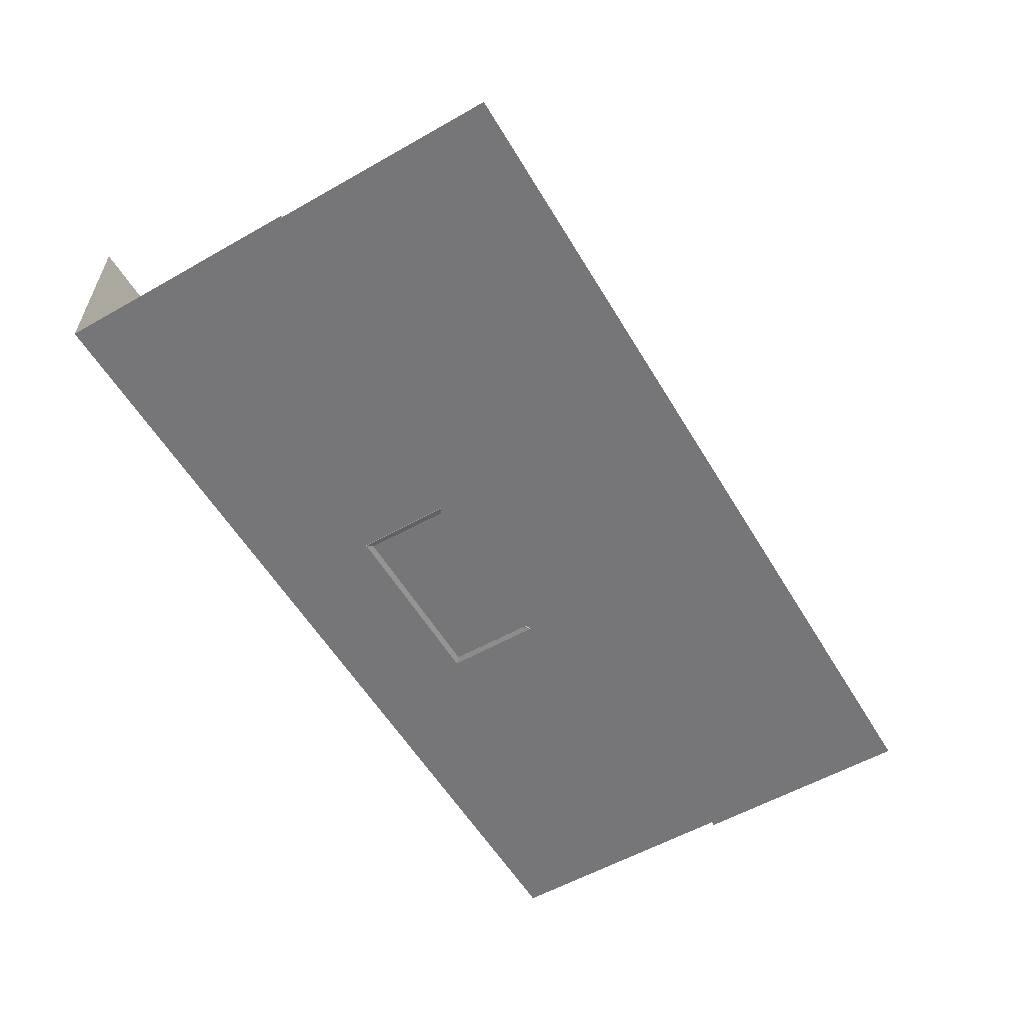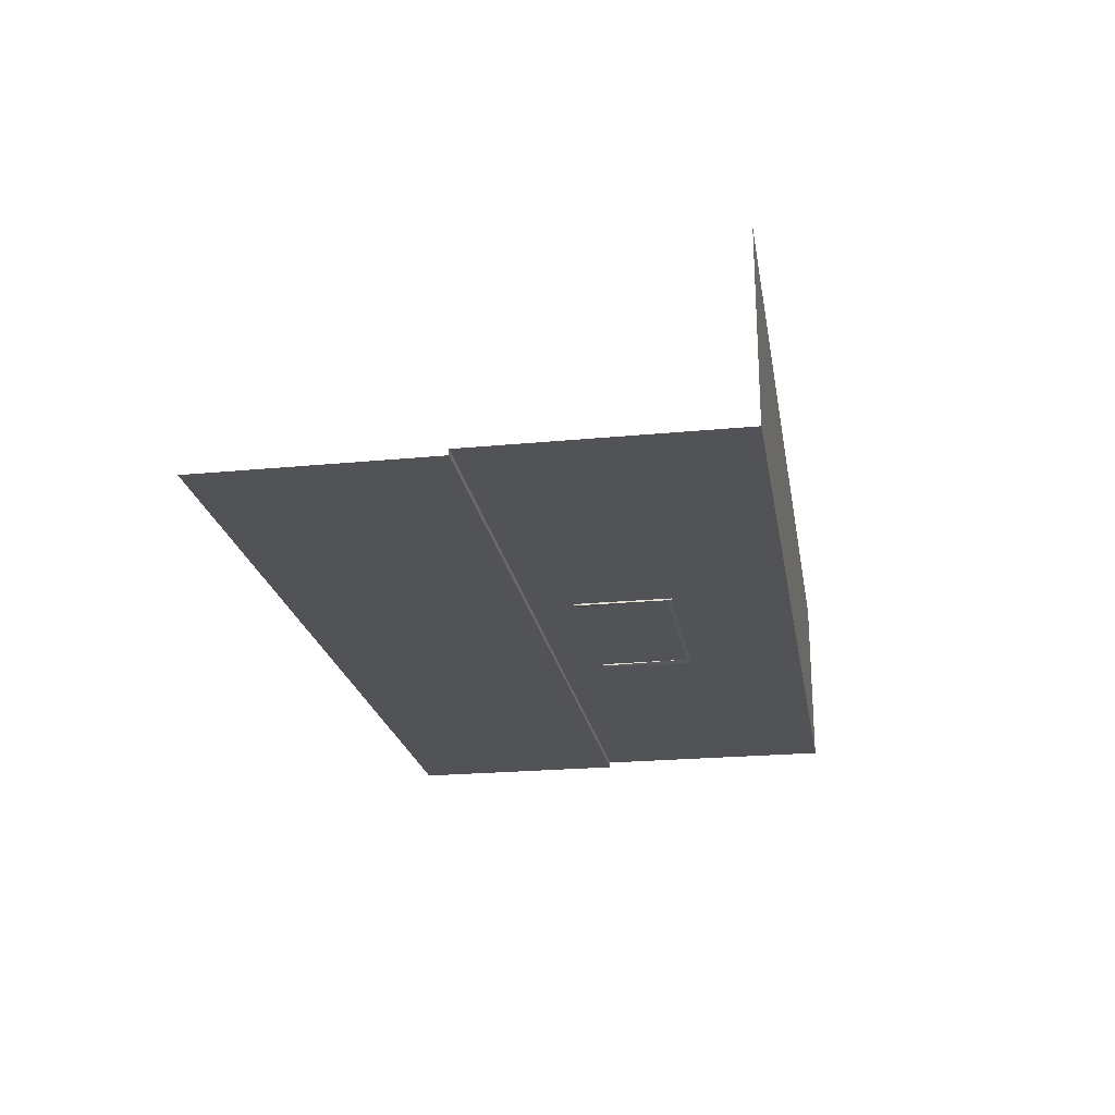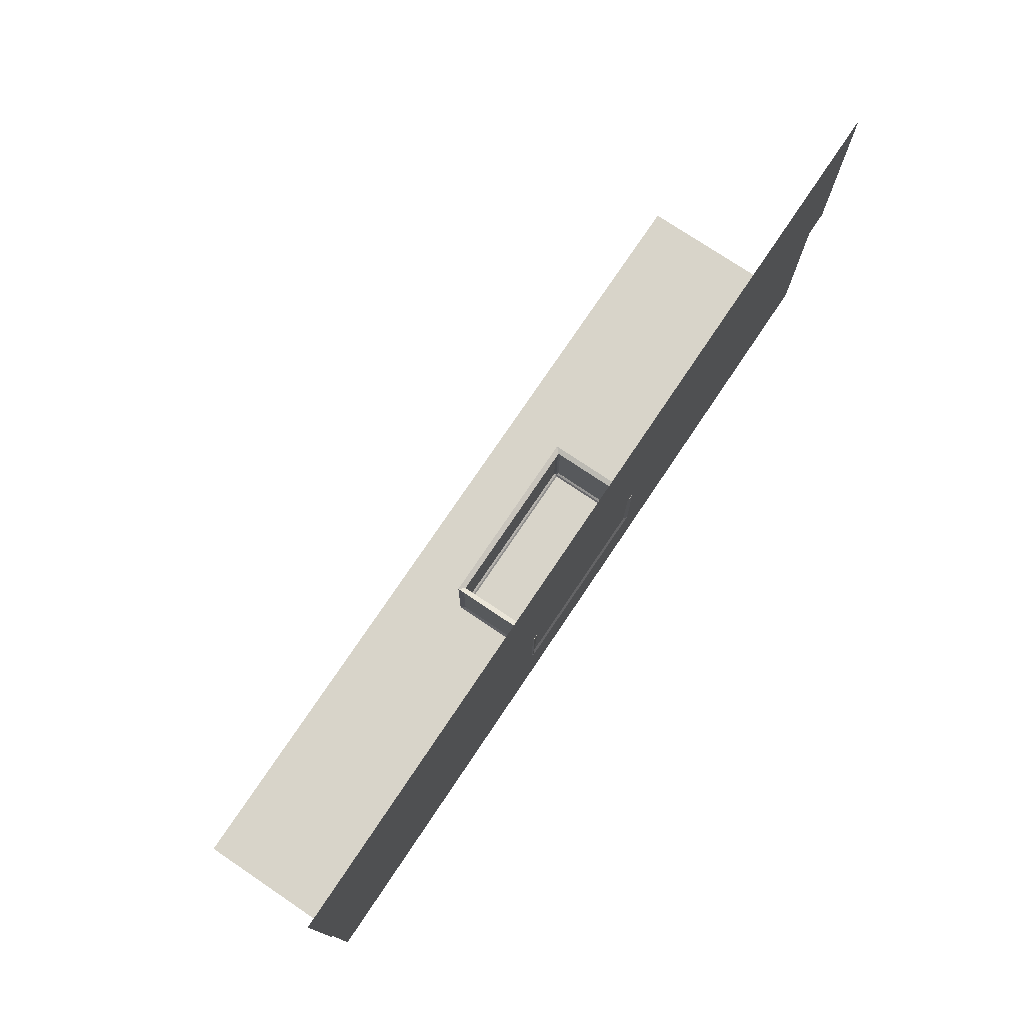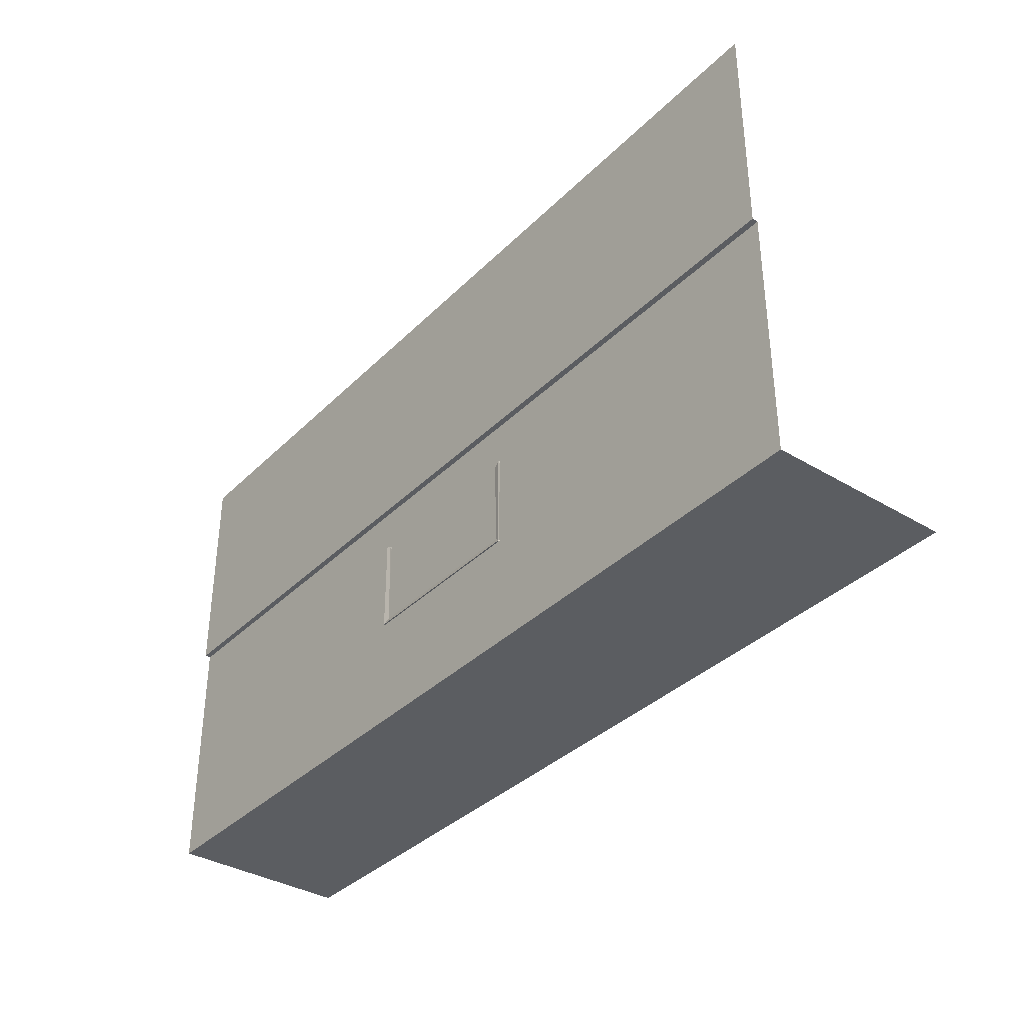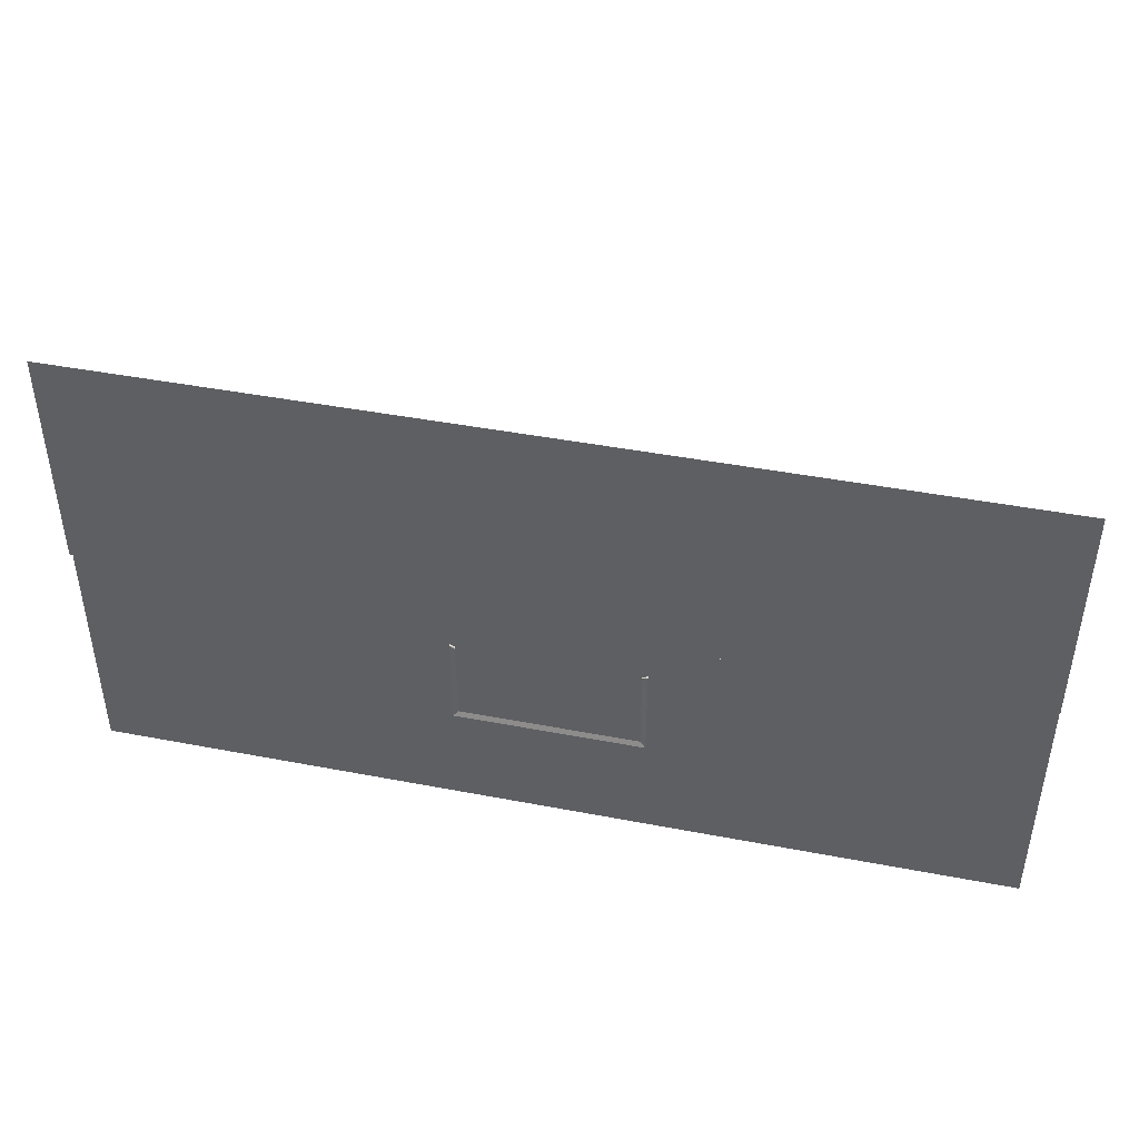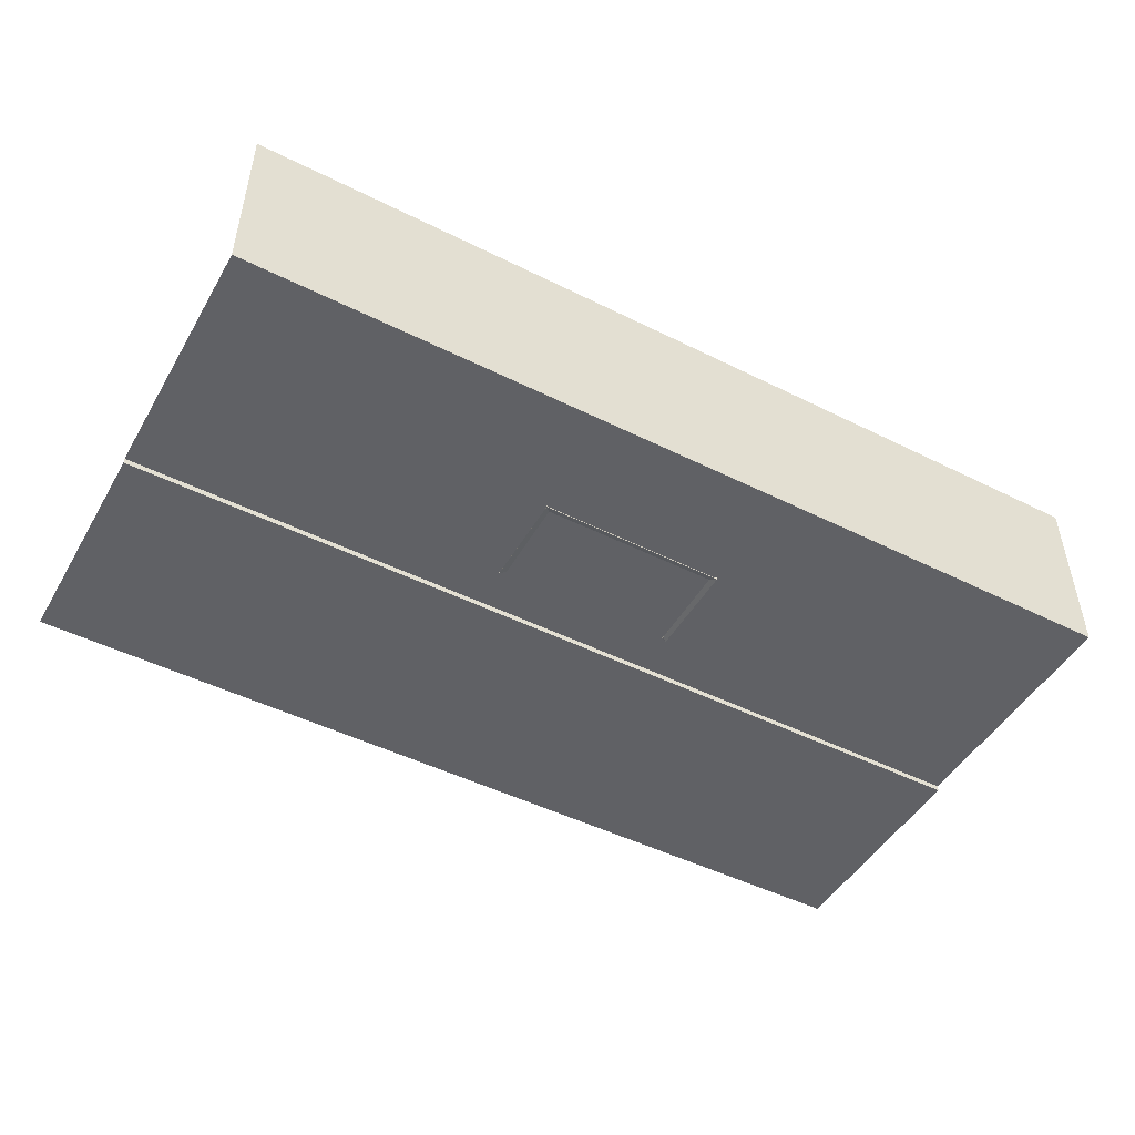
<metadata>
{"format":"obj","ext":"obj","renderer":"f3d","projection":"perspective","resolution":1024,"background":"white","views":[{"elev":-56.9,"azim":-59.4,"up":"+Y"},{"elev":-22.2,"azim":99.6,"up":"+Y"},{"elev":75.7,"azim":-56.1,"up":"+Z"},{"elev":-36.1,"azim":51.7,"up":"+Z"},{"elev":43.8,"azim":12.7,"up":"+Z"},{"elev":-48.1,"azim":150.8,"up":"+Y"}]}
</metadata>
<code>
o Plane
v -20 0 1
v 20 0 1
v -20 0 -10
v 20 0 -10
v -20 8 -10
v 20 8 -10
v -20 -0.25 1
v 20 -0.25 1
v -20 -0.25 11
v 20 -0.25 11
f 1 2 4 3
f 3 4 6 5
f 2 1 7 8
f 8 7 9 10
o Cube
v -4 0 -1
v -4 4 -1
v -4 0 -5
v -4 4 -5
v 4 0 -1
v 4 4 -1
v 4 0 -5
v 4 4 -5
v -3.913 0.0866 -1.087
v -4.087 -0.0866 -0.9134
v -3.913 3.913 -1.087
v -4.087 4.087 -0.9134
v -3.913 0.0866 -4.913
v -4.087 -0.0866 -5.087
v -3.913 3.913 -4.913
v -4.087 4.087 -5.087
v 3.913 0.0866 -1.087
v 4.087 -0.0866 -0.9134
v 3.913 3.913 -1.087
v 4.087 4.087 -0.9134
v 3.913 0.0866 -4.913
v 4.087 -0.0866 -5.087
v 3.913 3.913 -4.913
v 4.087 4.087 -5.087
v -4 0.15 -1.15
v -4 3.85 -1.15
v -4 3.85 -4.85
v -4 0.15 -4.85
v -3.85 0.15 -5
v -3.85 3.85 -5
v 3.85 3.85 -5
v 3.85 0.15 -5
v 4 0.15 -4.85
v 4 3.85 -4.85
v 4 3.85 -1.15
v 4 0.15 -1.15
v 3.85 4 -4.85
v -3.85 4 -4.85
v -3.85 4 -1.15
v 3.85 4 -1.15
v -3.85 -0.04859 -1
v 3.85 -0.01318 -1
v 3.85 3.85 -1
v -3.85 3.85 -1
v -3.85 0 -4.85
v 3.85 0 -4.85
v 3.85 -0.09149 -1.15
v -3.85 -0.09345 -1.094
v 3.848 -0.09149 -1.076
v 3.857 -0.08911 -1
v -3.858 -0.07661 -1.016
f 11 12 14 13
f 13 14 18 17
f 17 18 16 15
f 18 14 12 16
f 35 36 21 19
f 36 35 20 22
f 36 37 25 21
f 37 36 22 26
f 37 38 23 25
f 38 37 26 24
f 38 35 19 23
f 35 38 24 20
f 39 40 25 23
f 40 39 24 26
f 40 41 33 25
f 41 40 26 34
f 41 42 31 33
f 42 41 34 32
f 42 39 23 31
f 39 42 32 24
f 43 44 33 31
f 44 43 32 34
f 44 45 29 33
f 45 44 34 30
f 45 46 27 29
f 46 45 30 28
f 46 43 31 27
f 43 46 28 32
f 47 48 25 33
f 48 47 34 26
f 48 49 21 25
f 49 48 26 22
f 49 50 29 21
f 50 49 22 30
f 50 47 33 29
f 47 50 30 34
f 52 60 28
f 52 53 29 27
f 53 52 28 30
f 53 54 21 29
f 54 53 30 22
f 54 51 19 21
f 51 54 22 20
f 55 56 31 23
f 56 55 24 32
f 56 57 27 31
f 57 56 32 28
f 58 61 20
f 58 55 23 19
f 55 58 20 24
f 60 59 57 28
f 61 51 20
f 51 61 58 19
f 52 27 59 60

</code>
